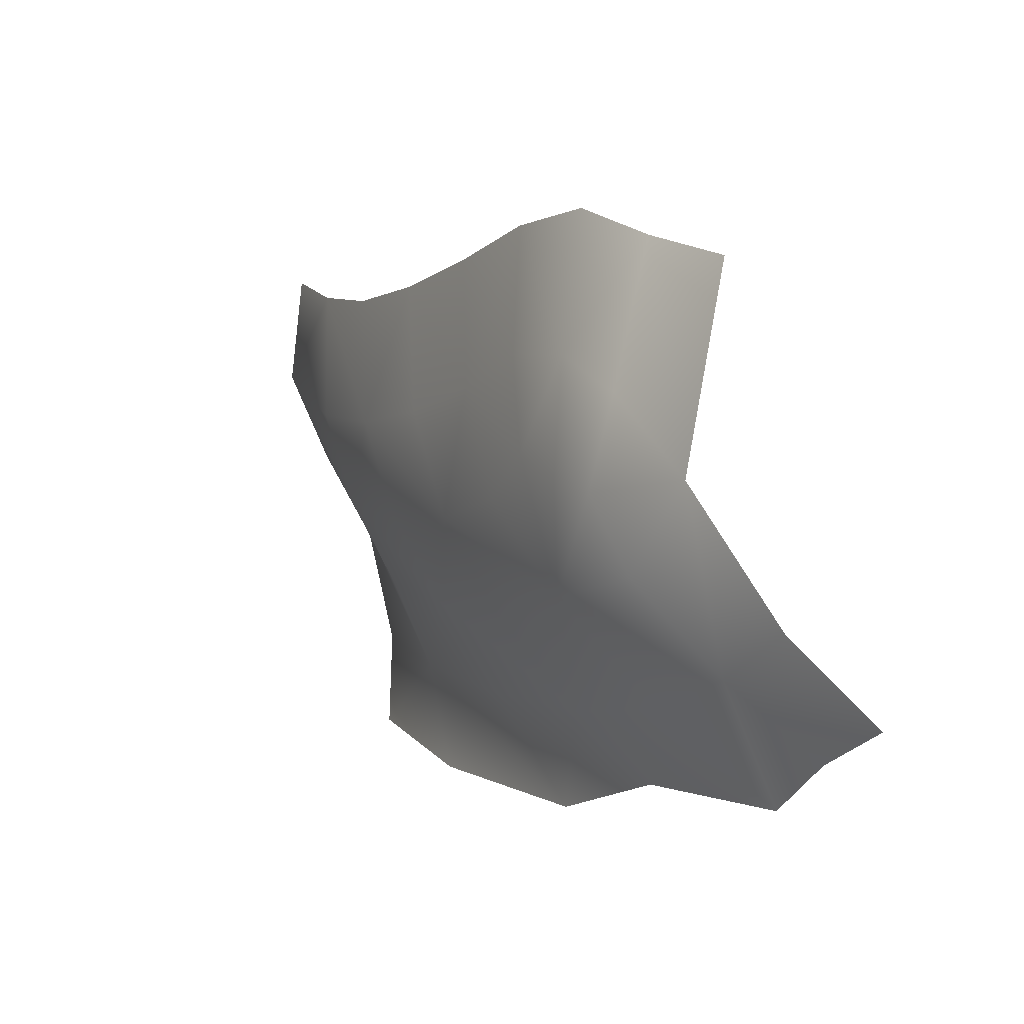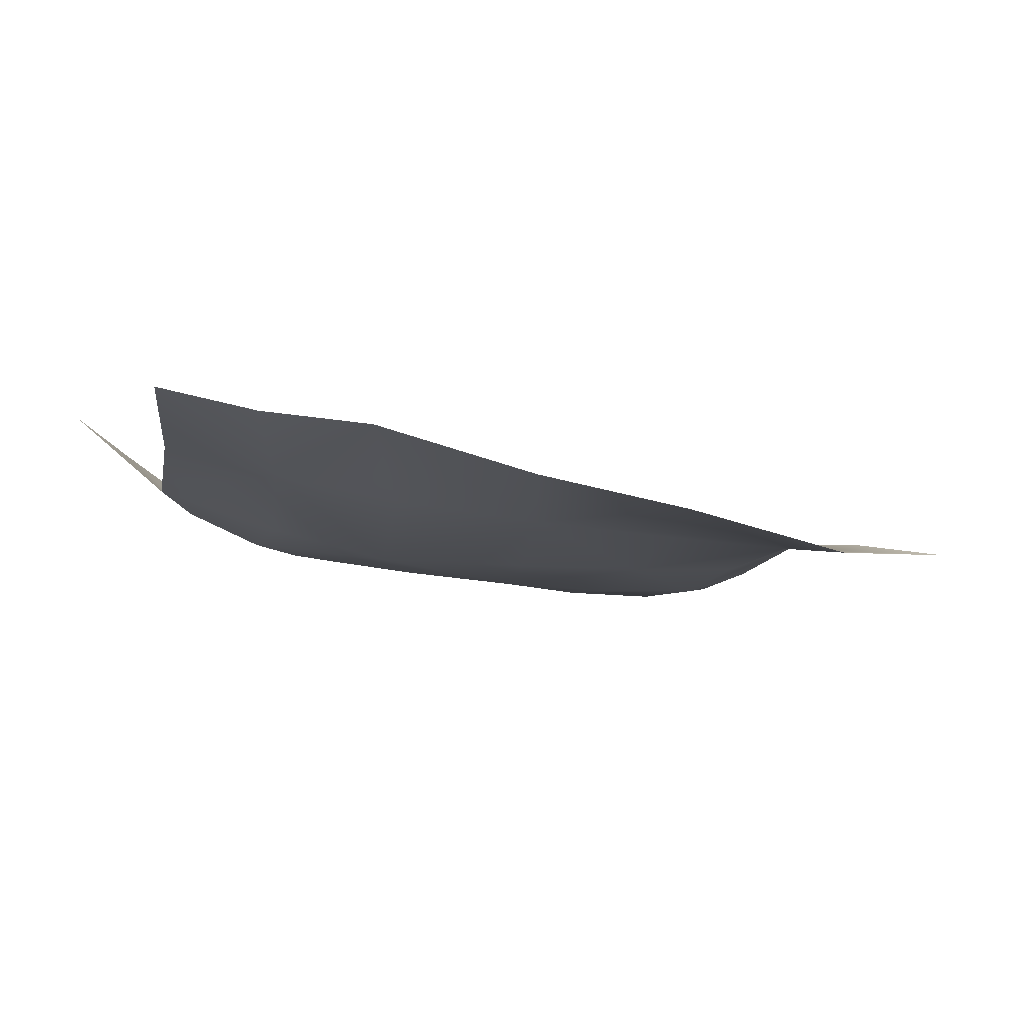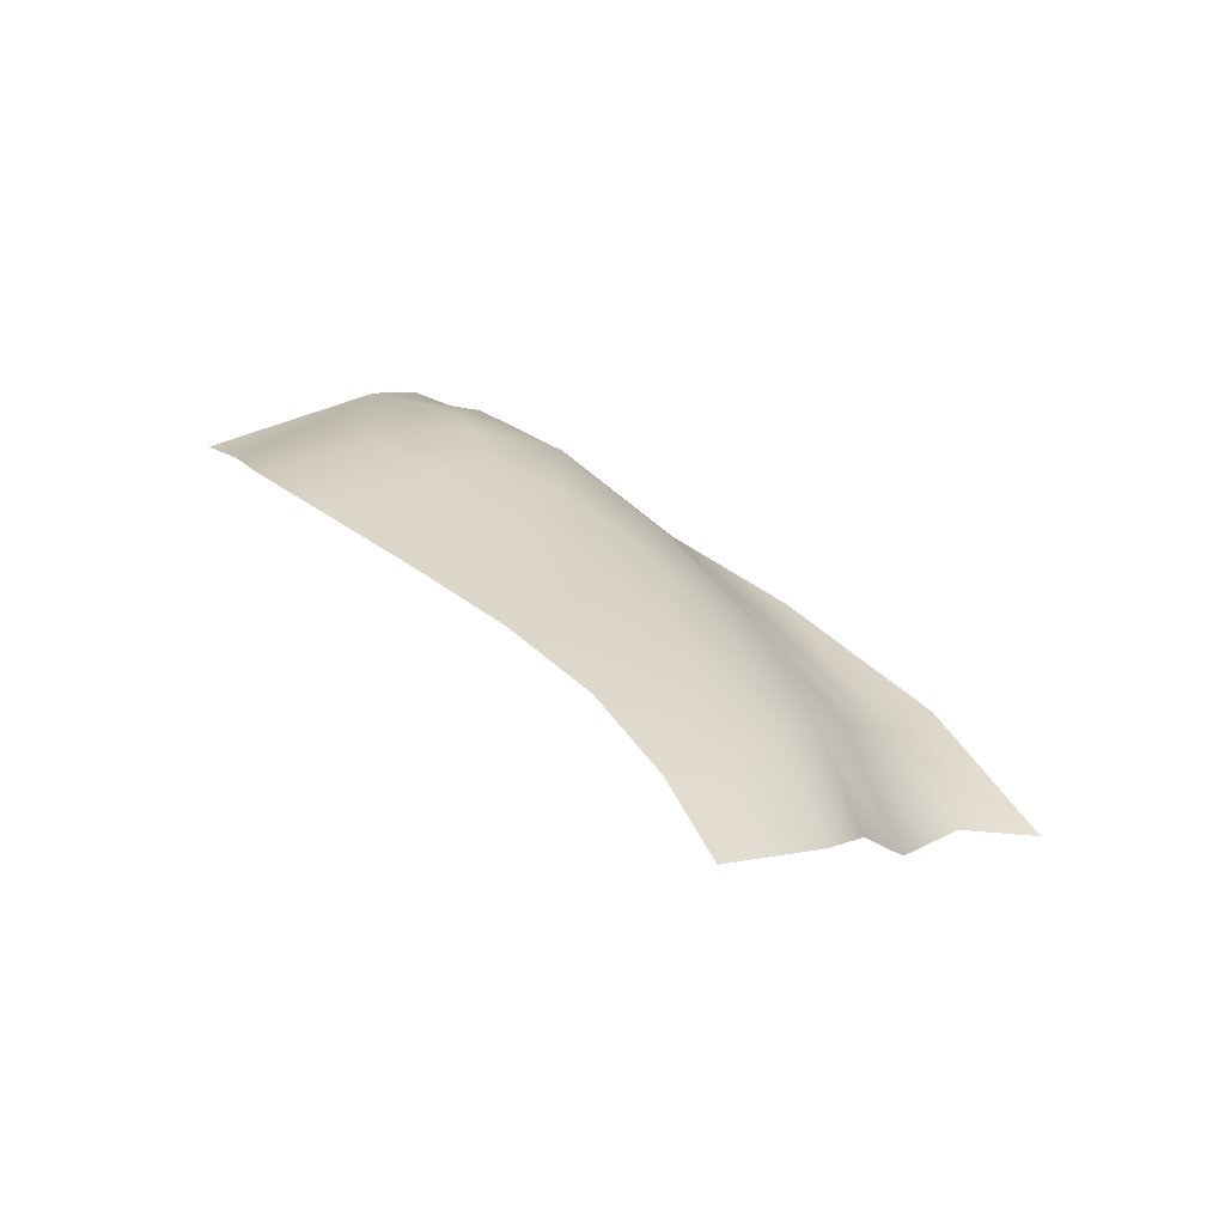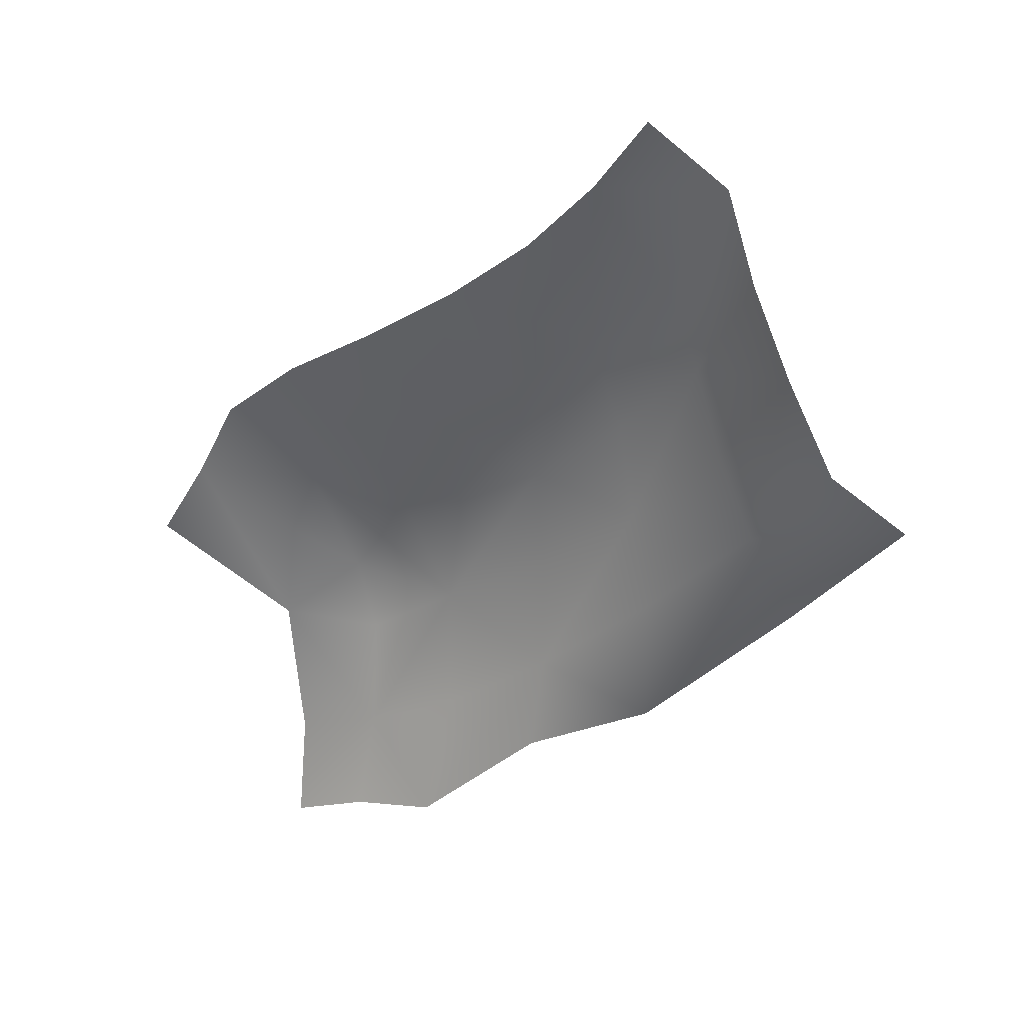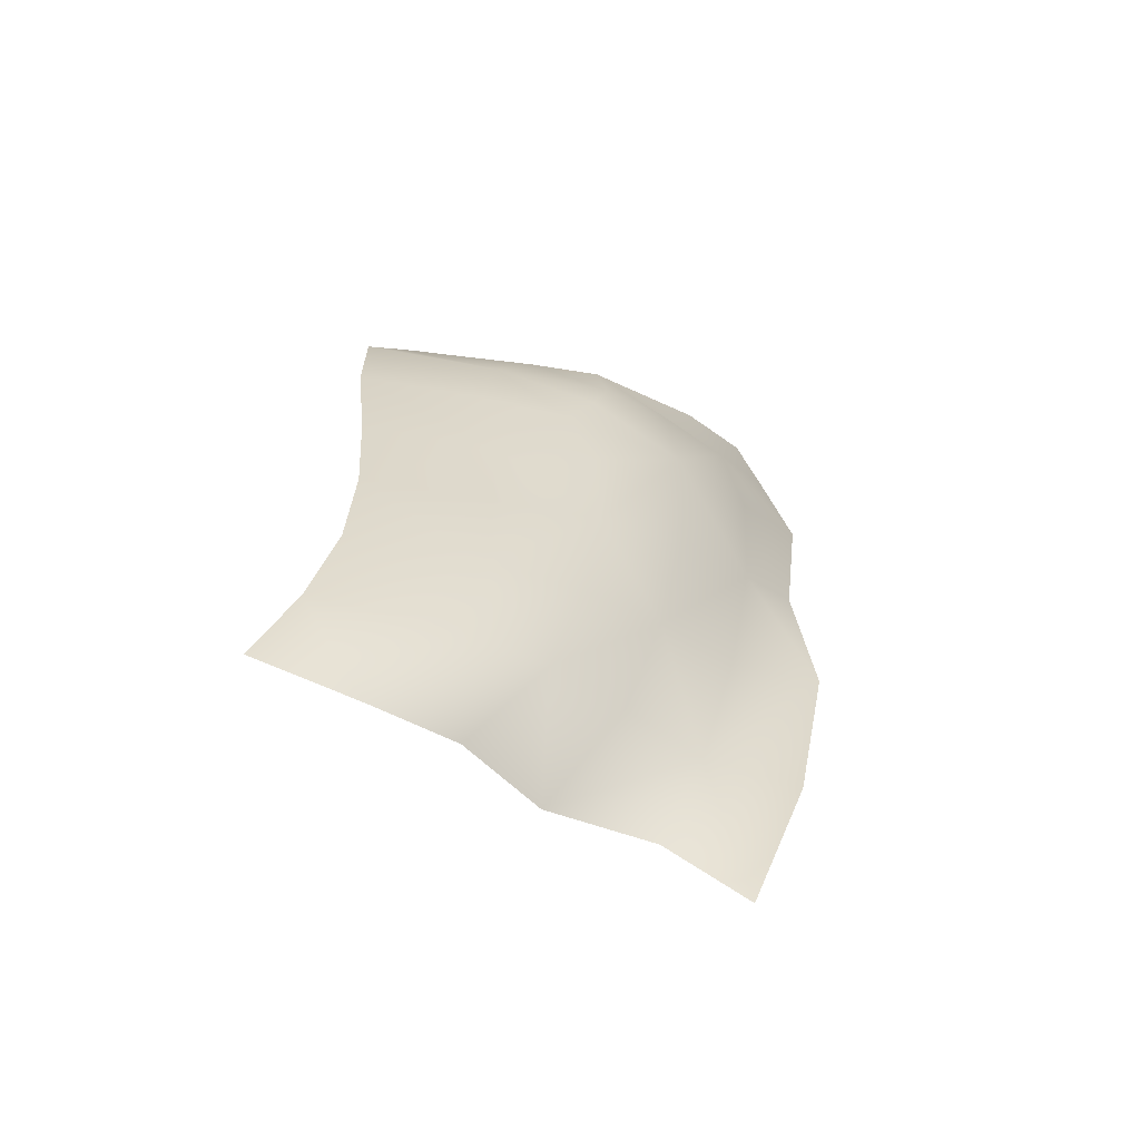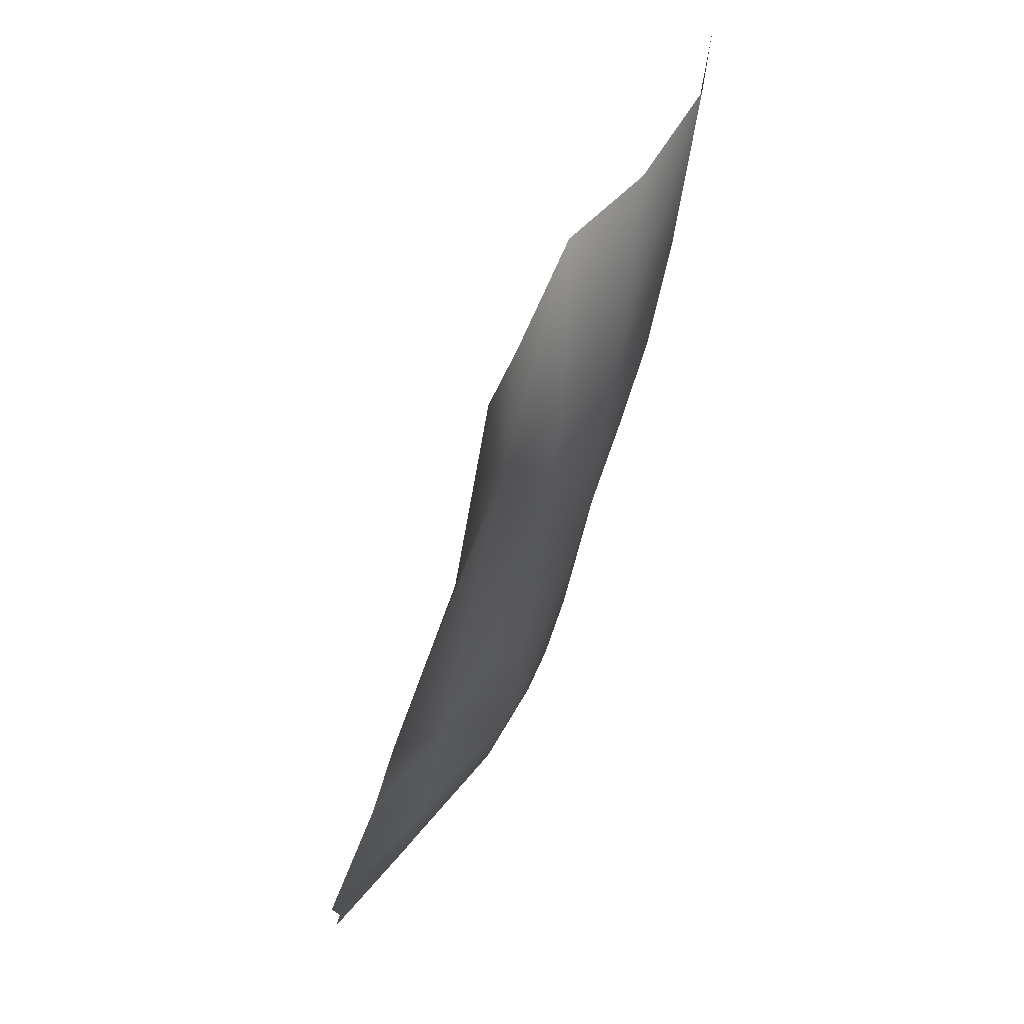
<metadata>
{"format":"obj","ext":"obj","renderer":"f3d","projection":"perspective","resolution":1024,"background":"white","views":[{"elev":-40.5,"azim":-124.1,"up":"+Z"},{"elev":-71.2,"azim":-24.0,"up":"+Z"},{"elev":38.7,"azim":17.7,"up":"+Y"},{"elev":-35.0,"azim":11.2,"up":"+Y"},{"elev":28.5,"azim":61.0,"up":"+Y"},{"elev":-4.9,"azim":76.7,"up":"+Z"}]}
</metadata>
<code>
g PS27
v 1164 -621.3 -1101
v 1035 -697.4 -1304
v 795.9 -653.2 -926.8
v 1220 -520.1 -592.3
v 1539 -531.4 -451.7
v 1667 -630.4 -827.2
v 1667 -630.4 -827.2
v 1379 -603.3 -937
v 1220 -520.1 -592.3
v 795.9 -653.2 -926.8
v 954.4 -545.9 -742.3
v 1164 -621.3 -1101
v 933.2 -842.3 -1620
v 618.9 -764 -1096
v 795.9 -653.2 -926.8
v 1164 -621.3 -1101
v 1164 -621.3 -1101
v 954.4 -545.9 -742.3
v 1220 -520.1 -592.3
v 2406 -541 122.6
v 2574 -656.4 -232.3
v 2294 -649 -477.3
v 2152 -536.3 -108.9
v 2406 -541 122.6
v 2614 -546.1 374.7
v 2826 -645.8 140.3
v 2826 -645.8 140.3
v 1856 -534.9 -295.4
v 1982 -643 -674.8
v 1667 -630.4 -827.2
v 1539 -531.4 -451.7
v 1856 -534.9 -295.4
v 2152 -536.3 -108.9
v 2294 -649 -477.3
v 2294 -649 -477.3
v 933.2 -842.3 -1620
f 4 5 6
f 27 21 20
f 22 20 21
f 20 22 23
f 35 29 28
f 30 28 29
f 28 30 31
f 1 2 3
f 36 3 2
f 7 8 9
f 16 9 8
f 10 11 12
f 13 14 15
f 17 18 19
f 24 25 26
f 32 33 34
v 2746 -1202 -945
v 2840 -1344 -1236
v 2278 -1406 -1680
v 2341 -985.1 -1043
v 2675 -1009 -725.6
v 2746 -1202 -945
v 2341 -1199 -1301
v 2341 -985.1 -1043
v 2746 -1202 -945
v 2675 -1009 -725.6
v 2939 -1056 -312.6
v 2746 -1202 -945
v 3034 -1220 -628.9
v 3245 -1346 -806.9
v 3245 -1346 -806.9
v 2840 -1344 -1236
v 2746 -1202 -945
v 1475 -693.6 -1204
v 1379 -603.3 -937
v 1667 -630.4 -827.2
v 1700 -745.8 -1182
v 1475 -693.6 -1204
v 1357 -724.7 -1365
v 1164 -621.3 -1101
v 1164 -621.3 -1101
v 1379 -603.3 -937
v 1475 -693.6 -1204
v 1475 -693.6 -1204
v 1700 -745.8 -1182
v 1577 -888.2 -1565
v 3034 -1220 -628.9
v 1577 -888.2 -1565
v 1357 -724.7 -1365
v 1475 -693.6 -1204
v 2294 -649 -477.3
v 2341 -800.1 -778.9
v 2008 -778.5 -1023
v 2008 -778.5 -1023
v 2341 -800.1 -778.9
v 2341 -985.1 -1043
v 1577 -888.2 -1565
v 1700 -745.8 -1182
v 2008 -778.5 -1023
v 1972 -954.7 -1341
v 1667 -630.4 -827.2
v 1982 -643 -674.8
v 2008 -778.5 -1023
v 2826 -645.8 140.3
v 2867 -828.8 -114.3
v 2641 -819.6 -501.6
v 2574 -656.4 -232.3
v 2939 -1056 -312.6
v 2675 -1009 -725.6
v 2641 -819.6 -501.6
v 2641 -819.6 -501.6
v 2867 -828.8 -114.3
v 2939 -1056 -312.6
v 2341 -985.1 -1043
v 2341 -800.1 -778.9
v 2641 -819.6 -501.6
v 2675 -1009 -725.6
v 2294 -649 -477.3
v 2574 -656.4 -232.3
v 2294 -649 -477.3
v 2341 -985.1 -1043
v 2341 -1199 -1301
v 1914 -1185 -1629
v 1972 -954.7 -1341
v 2278 -1406 -1680
v 1826 -1380 -1863
v 1914 -1185 -1629
v 1914 -1185 -1629
v 2341 -1199 -1301
v 2278 -1406 -1680
v 1352 -1430 -2194
v 1512 -1163 -1875
v 1914 -1185 -1629
v 1826 -1380 -1863
v 1577 -888.2 -1565
v 1972 -954.7 -1341
v 1238 -754.5 -1487
v 1035 -697.4 -1304
v 1164 -621.3 -1101
v 1238 -754.5 -1487
v 1982 -643 -674.8
v 1577 -888.2 -1565
v 1257 -896.3 -1706
v 1238 -754.5 -1487
v 1238 -754.5 -1487
v 1257 -896.3 -1706
v 933.2 -842.3 -1620
v 933.2 -842.3 -1620
v 1035 -697.4 -1304
v 1238 -754.5 -1487
v 2341 -985.1 -1043
v 1238 -754.5 -1487
v 1914 -1185 -1629
v 1512 -1163 -1875
v 821 -1330 -2291
v 898.3 -1106 -2031
v 1186 -1137 -1988
v 1076 -1358 -2234
v 933.2 -842.3 -1620
v 1257 -896.3 -1706
v 1186 -1137 -1988
v 898.3 -1106 -2031
v 1186 -1137 -1988
v 1352 -1430 -2194
v 1076 -1358 -2234
v 1186 -1137 -1988
v 1186 -1137 -1988
v 1512 -1163 -1875
v 1352 -1430 -2194
f 48 49 50
f 38 39 37
f 43 37 39
f 37 43 44
f 56 54 55
f 54 56 57
f 74 57 56
f 74 75 76
f 131 80 79
f 77 79 80
f 79 77 78
f 134 143 122
f 123 122 143
f 122 123 124
f 133 134 122
f 47 45 46
f 45 47 67
f 58 59 60
f 120 60 59
f 132 69 68
f 70 68 69
f 73 71 72
f 71 73 121
f 103 101 102
f 101 103 104
f 111 113 114
f 113 111 112
f 51 52 53
f 61 62 63
f 64 65 66
f 81 82 83
f 86 84 85
f 84 86 87
f 88 89 90
f 98 99 90
f 91 92 93
f 96 95 100
f 95 96 94
f 97 94 96
f 105 106 107
f 108 109 110
f 115 116 108
f 117 118 119
f 125 126 127
f 128 129 130
f 137 135 136
f 135 137 138
f 141 139 140
f 139 141 142
f 144 145 146
f 147 148 149
f 40 41 42

</code>
